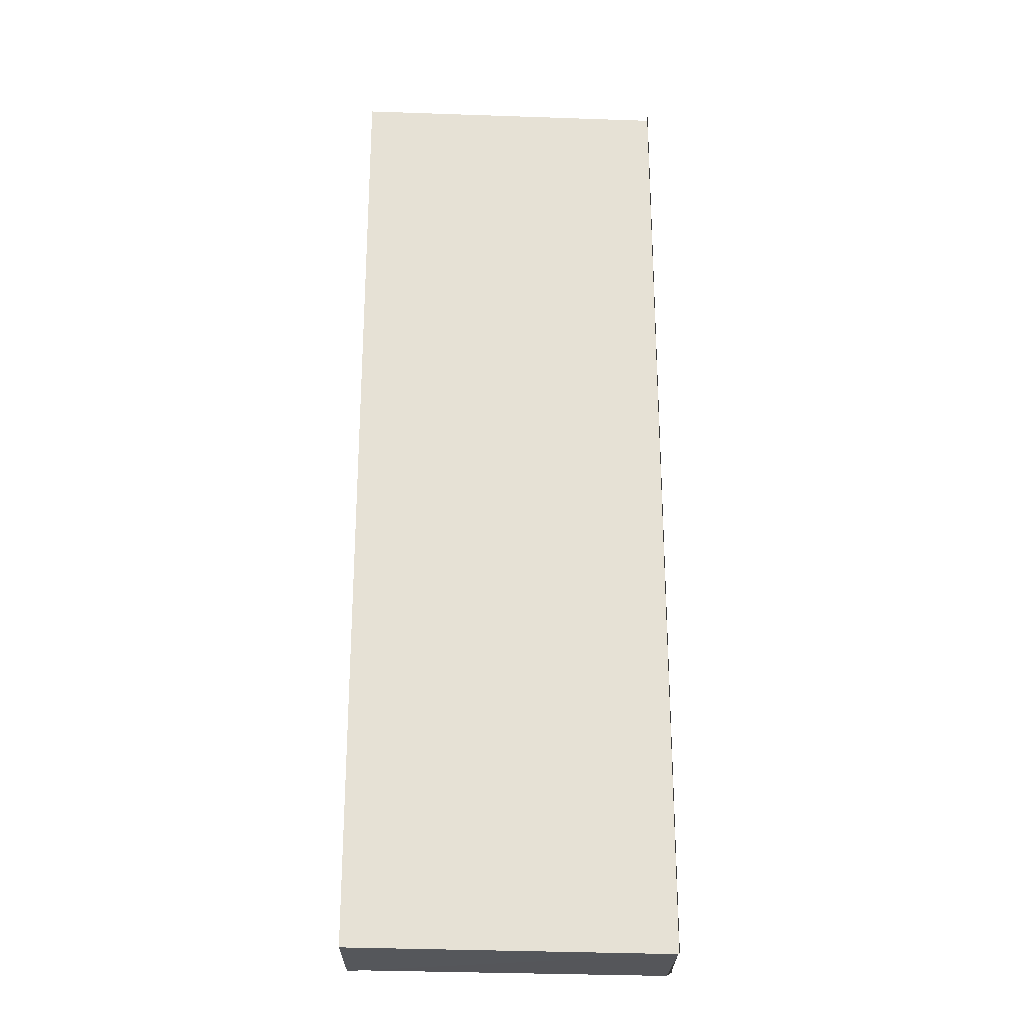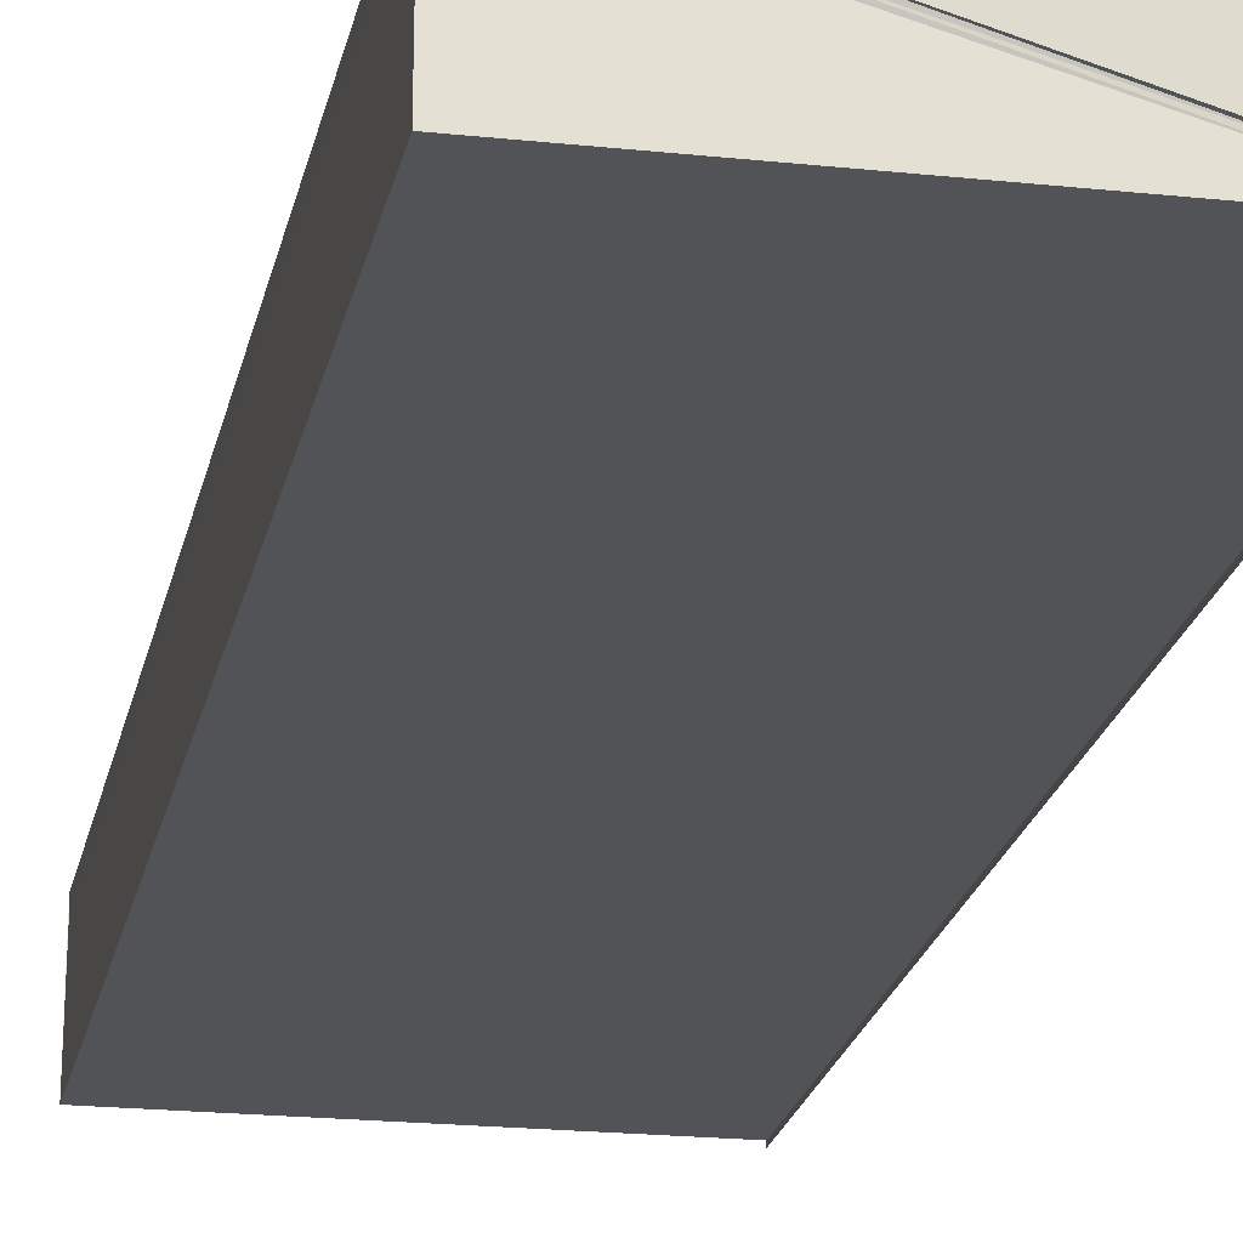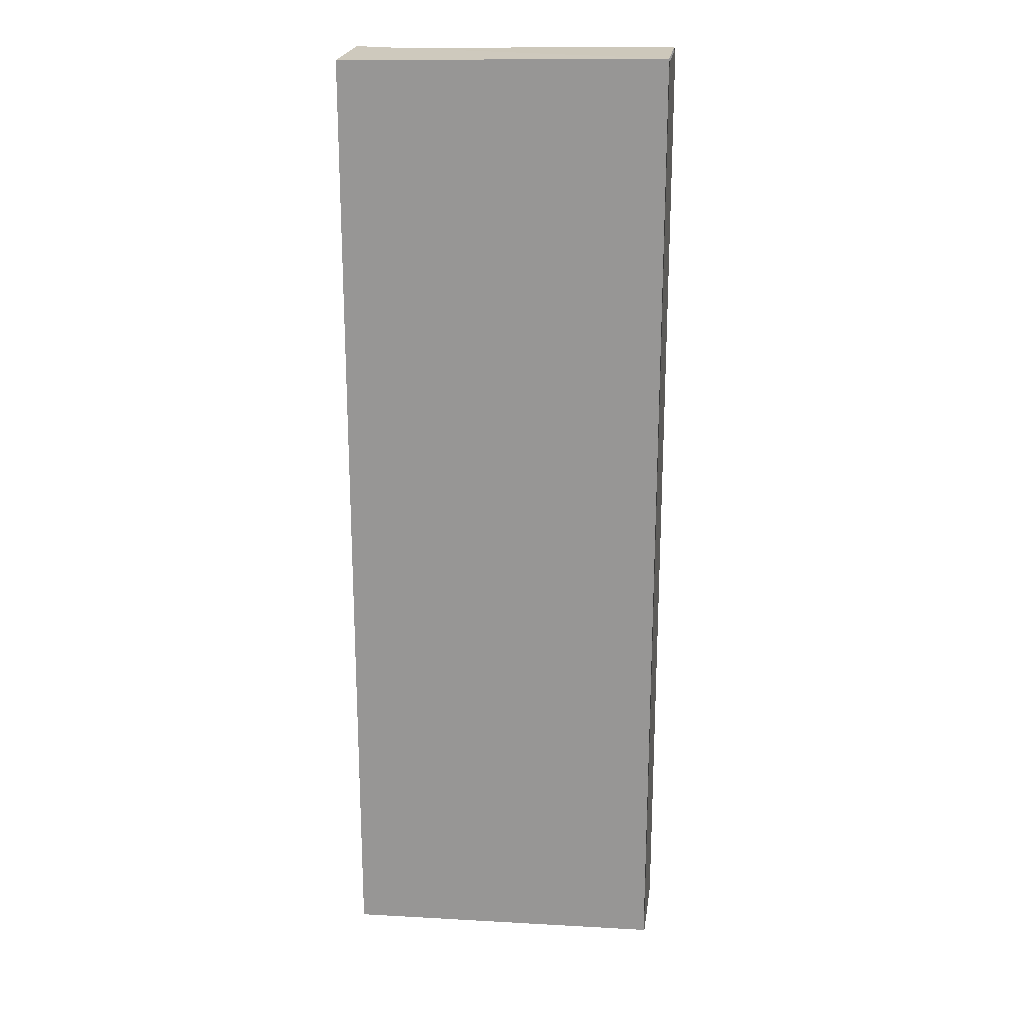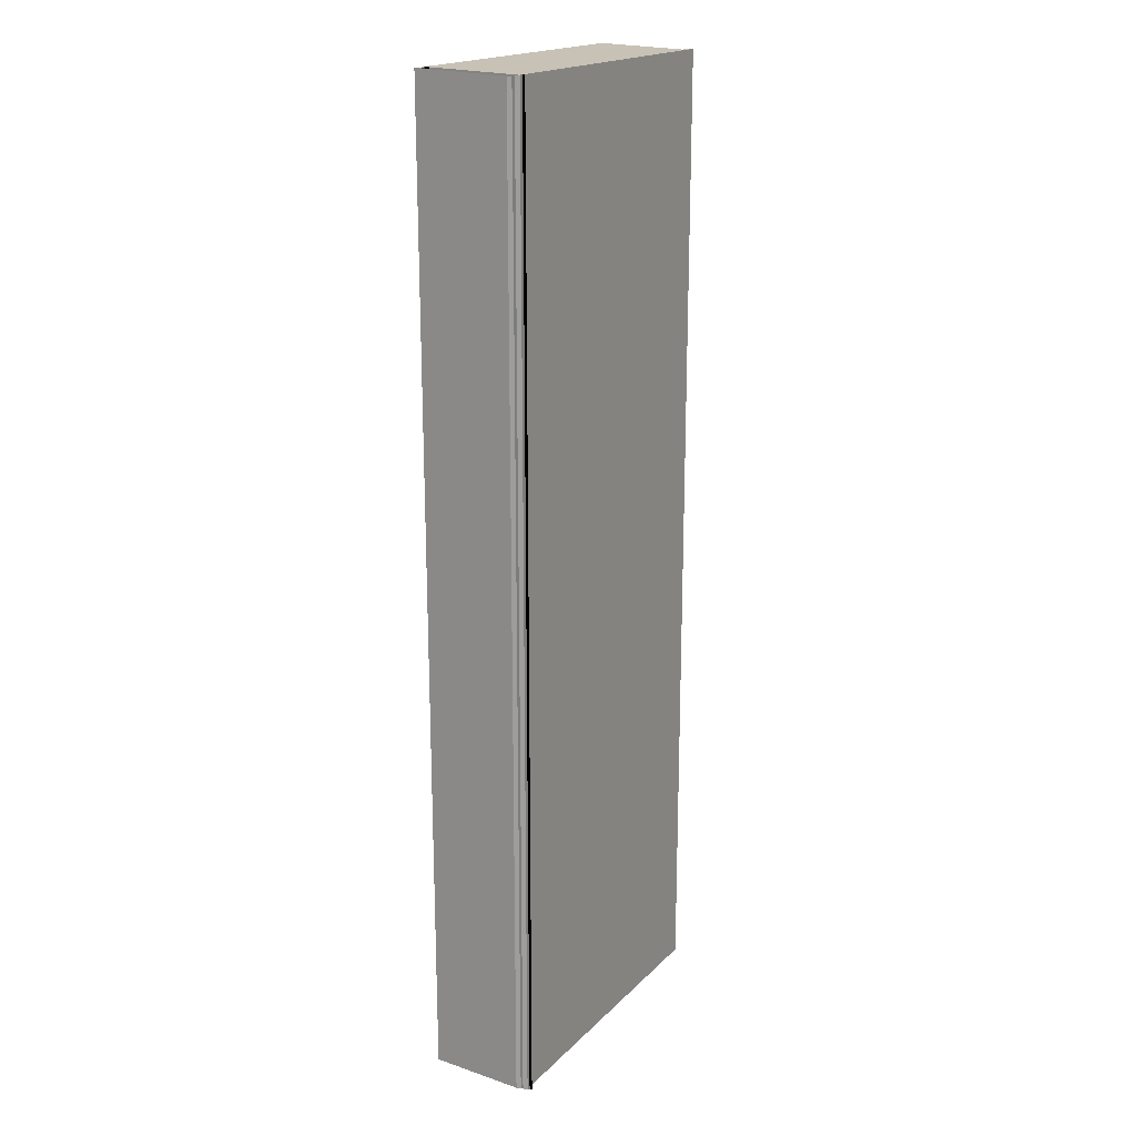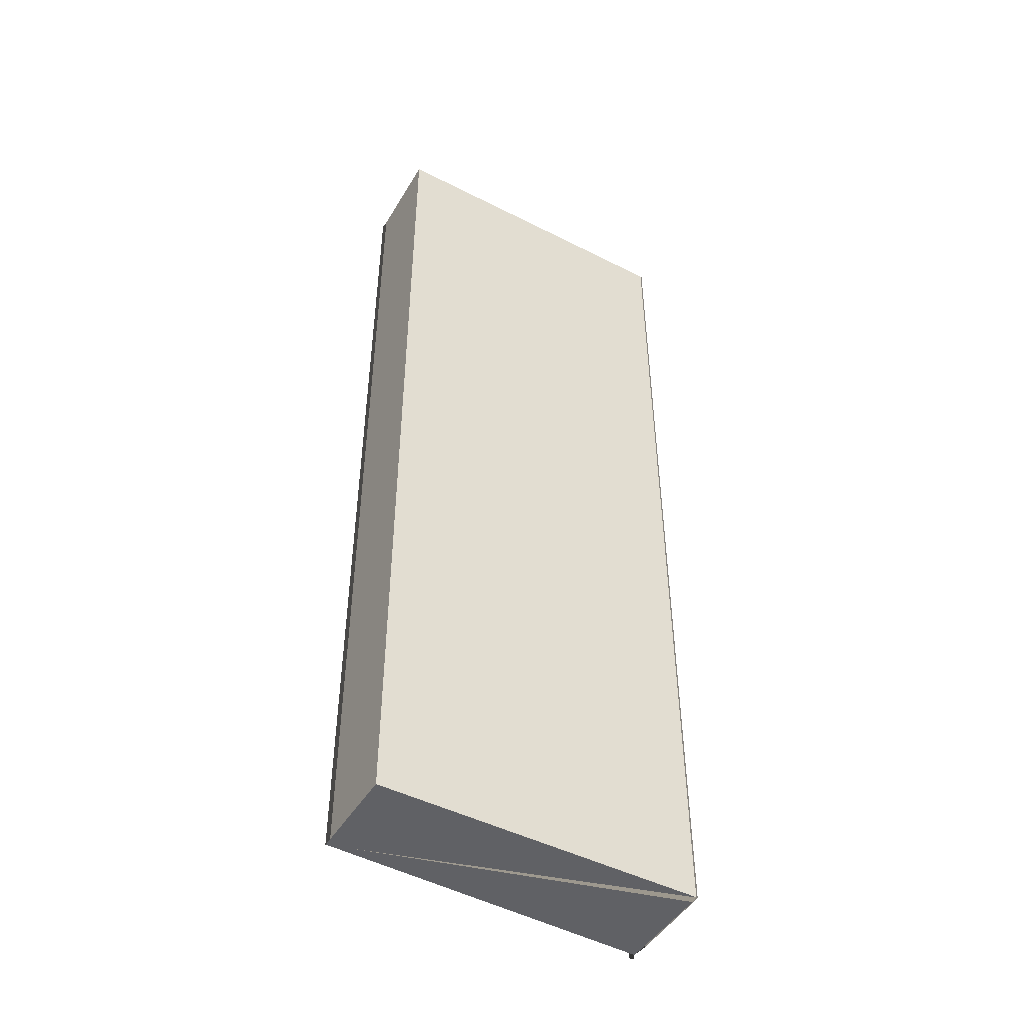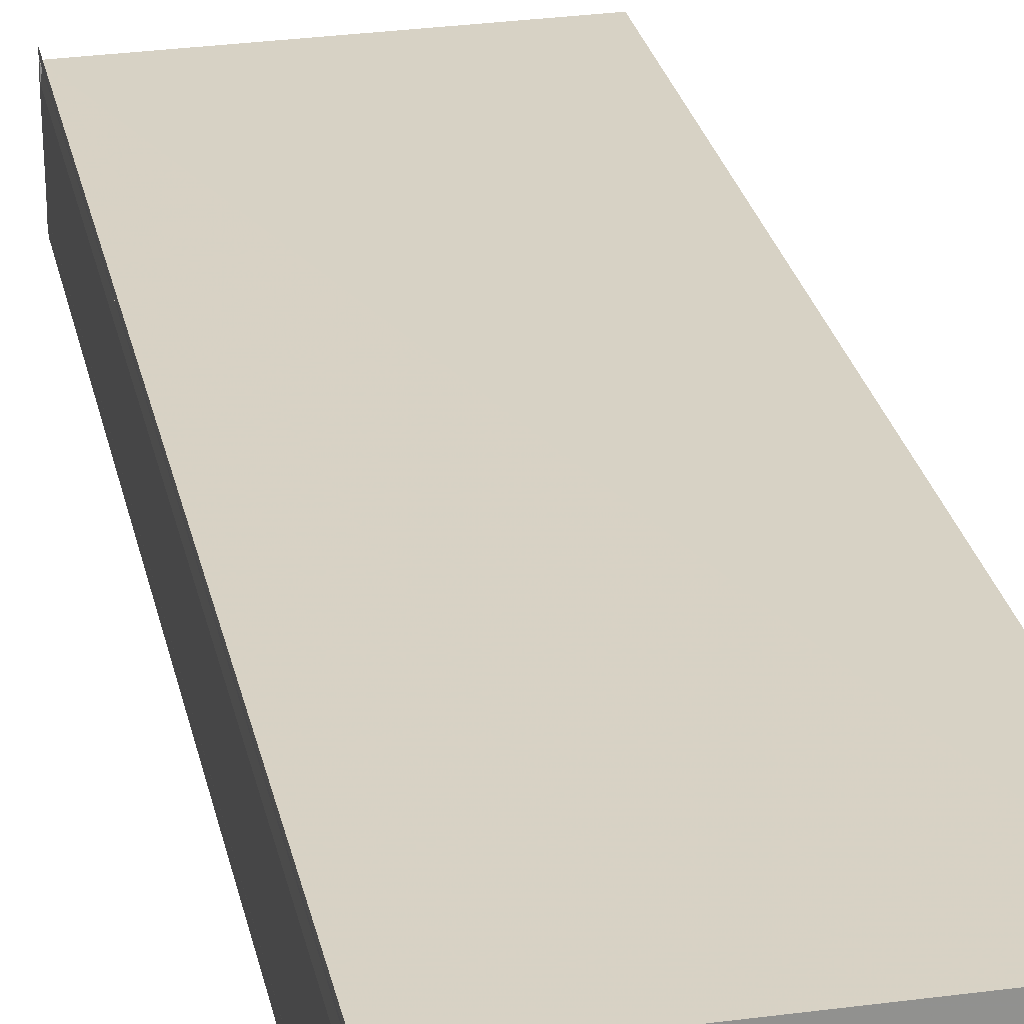
<metadata>
{"format":"obj","ext":"obj","renderer":"f3d","projection":"perspective","resolution":1024,"background":"white","views":[{"elev":-25.2,"azim":178.5,"up":"+Y"},{"elev":-22.1,"azim":168.6,"up":"+Z"},{"elev":20.6,"azim":-171.5,"up":"+Y"},{"elev":19.4,"azim":-59.4,"up":"+Y"},{"elev":-47.7,"azim":150.2,"up":"+Y"},{"elev":27.7,"azim":-12.2,"up":"+Z"}]}
</metadata>
<code>
o 3042
v 2201 1912 7.251
v 2201 1912 7.251
v 2201 1912 7.251
v 2201 1912 7.248
v 2201 1912 7.251
v 2201 1912 7.251
v 2201 1912 7.251
v 2201 1912 7.251
v 2201 1912 7.251
v 2201 1912 7.251
v 2201 1912 7.251
v 2201 1912 7.248
v 2201 1912 7.251
v 2201 1912 7.248
v 2201 1912 7.251
v 2201 1912 7.248
v 2201 1912 7.248
v 2201 1912 7.248
v 2201 1912 7.251
v 2201 1912 7.248
v 2201 1912 7.248
v 2201 1912 7.248
v 2201 1912 7.248
v 2201 1912 7.251
v 2201 1912 7.251
v 2201 1912 7.251
v 2201 1912 7.251
v 2201 1912 7.251
v 2201 1912 7.248
v 2201 1912 7.248
v 2201 1912 7.251
v 2201 1912 7.248
v 2201 1912 7.251
v 2201 1912 7.248
v 2201 1912 7.248
v 2201 1912 7.248
v 2201 1912 7.248
v 2201 1912 7.248
v 2201 1912 7.248
v 2201 1912 7.248
v 2201 1912 7.248
v 2201 1912 7.248
v 2201 1912 7.248
v 2201 1912 7.248
v 2201 1912 7.248
v 2201 1912 7.248
v 2201 1912 7.248
v 2201 1912 7.248
v 2201 1912 7.248
v 2201 1912 7.248
v 2201 1912 7.248
v 2201 1912 7.248
v 2201 1912 7.248
v 2201 1912 7.248
v 2201 1912 7.248
v 2201 1912 7.248
v 2201 1912 7.248
v 2201 1912 7.248
v 2201 1912 7.248
v 2201 1912 7.248
v 2201 1912 7.248
v 2201 1912 7.248
v 2201 1912 7.248
v 2201 1912 7.248
v 2201 1912 7.248
v 2201 1912 7.248
v 2201 1912 7.248
v 2201 1912 7.248
v 2201 1912 7.251
v 2201 1912 7.251
v 2201 1912 7.251
v 2201 1912 7.251
v 2201 1912 7.251
v 2201 1912 7.251
v 2201 1912 7.251
v 2201 1912 7.251
v 2201 1912 7.251
v 2201 1912 7.251
v 2201 1912 7.251
v 2201 1912 7.251
v 2201 1912 7.251
v 2201 1912 7.251
v 2201 1912 7.251
v 2201 1912 7.251
v 2201 1912 7.251
v 2201 1912 7.251
v 2201 1912 7.251
v 2201 1912 7.251
v 2201 1912 7.251
v 2201 1912 7.251
v 2201 1912 7.251
v 2201 1912 7.251
v 2201 1912 7.248
v 2201 1912 7.251
v 2201 1912 7.251
v 2201 1912 7.248
v 2201 1912 7.251
v 2201 1912 7.251
v 2201 1912 7.251
v 2201 1912 7.251
f 1 2 3
f 4 1 3
f 2 5 3
f 2 6 5
f 6 7 5
f 6 8 7
f 9 10 7
f 10 11 12
f 11 13 14
f 13 15 16
f 15 17 18
f 19 18 20
f 21 16 22
f 22 3 21
f 23 17 24
f 25 24 26
f 27 25 19
f 27 26 28
f 29 23 27
f 30 31 25
f 32 29 33
f 34 29 4
f 34 35 36
f 37 34 38
f 37 39 38
f 39 40 36
f 39 40 41
f 42 43 41
f 44 45 43
f 46 44 47
f 46 48 49
f 50 46 51
f 52 46 53
f 52 39 53
f 52 54 55
f 56 57 55
f 58 54 59
f 60 58 61
f 60 62 61
f 62 63 59
f 62 63 64
f 65 66 64
f 67 62 68
f 67 65 68
f 69 70 71
f 69 72 71
f 72 73 74
f 69 75 76
f 77 78 76
f 79 80 74
f 81 82 80
f 81 82 83
f 70 81 84
f 85 81 86
f 70 87 88
f 89 90 88
f 91 70 92
f 91 89 92
f 93 94 95
f 96 97 94
f 98 99 100

</code>
